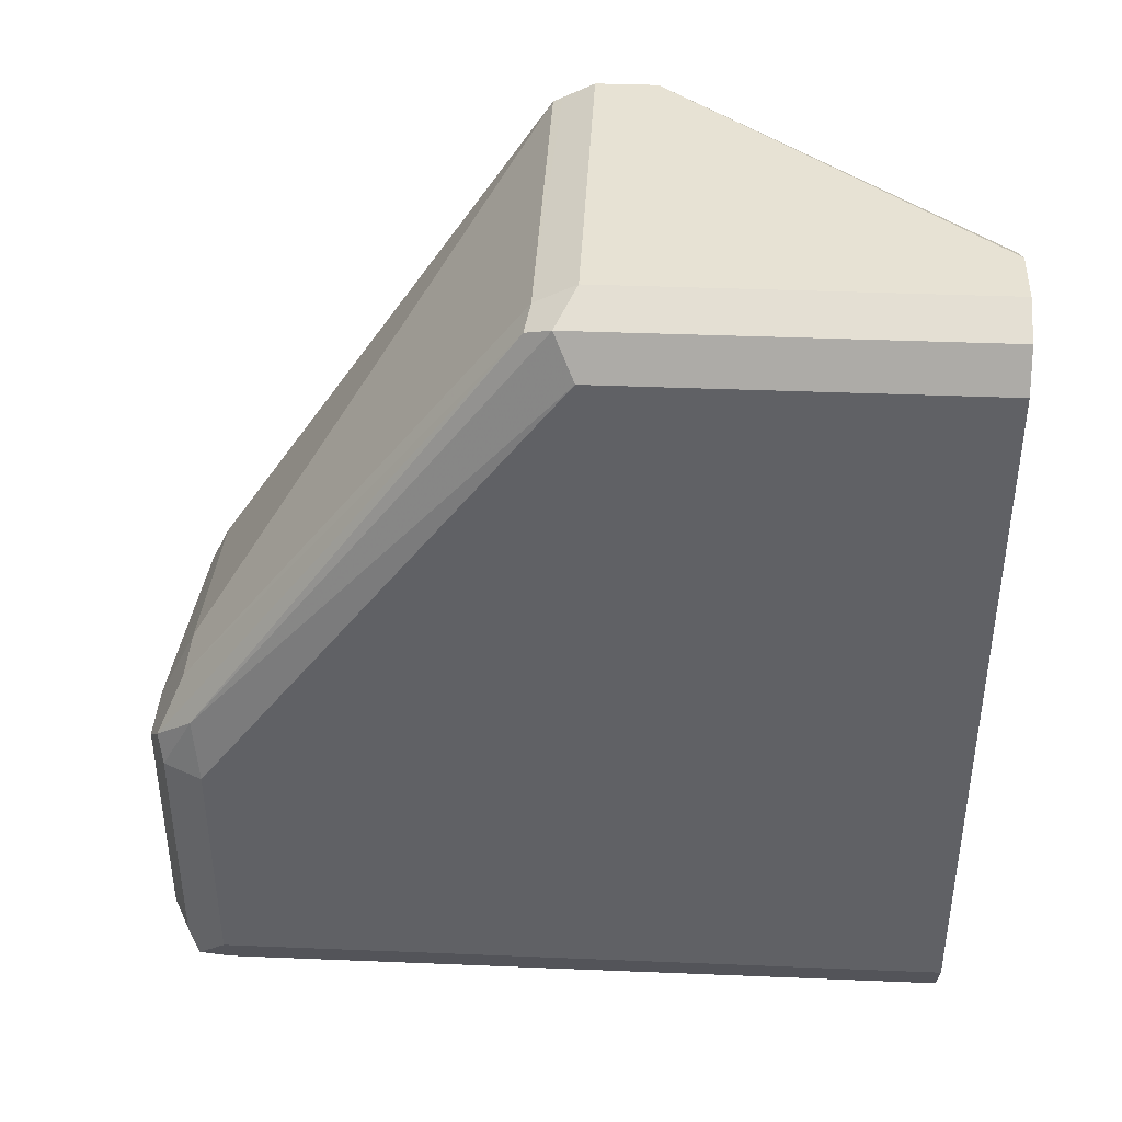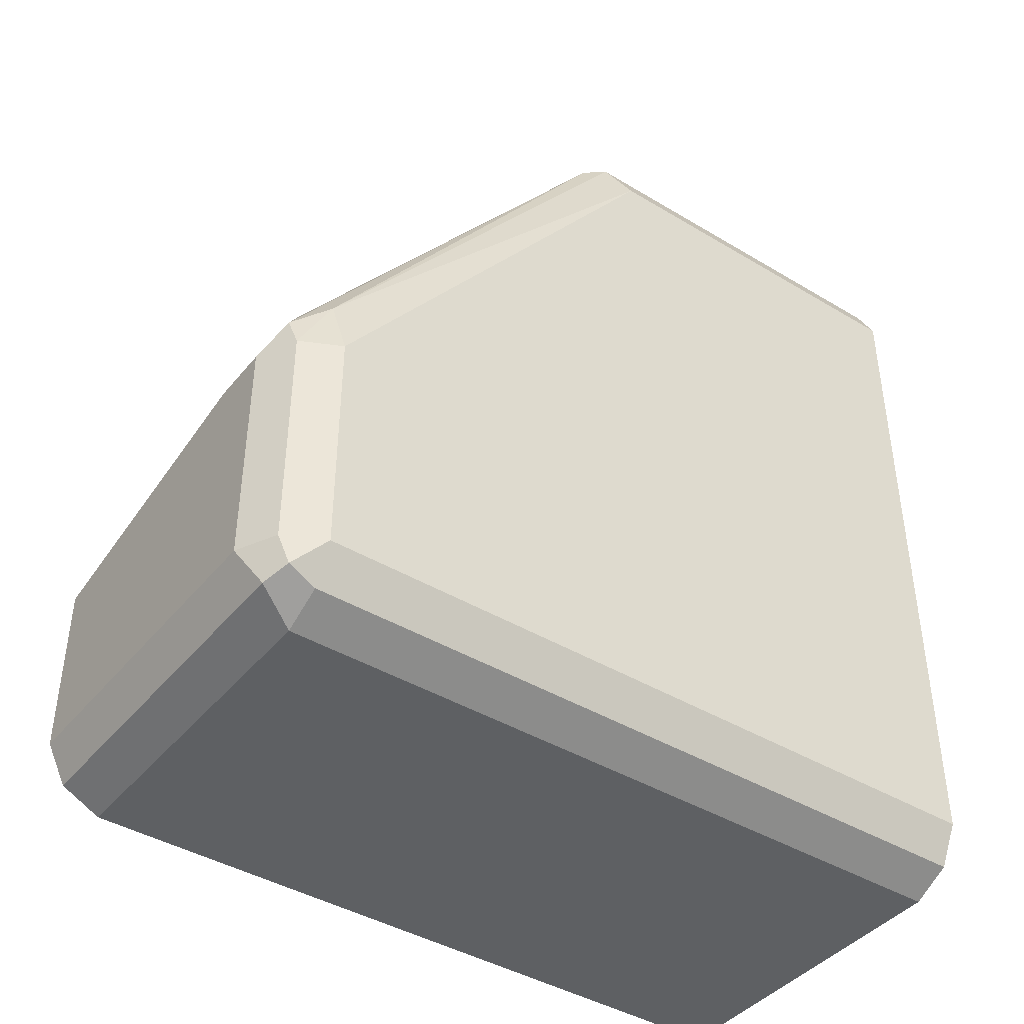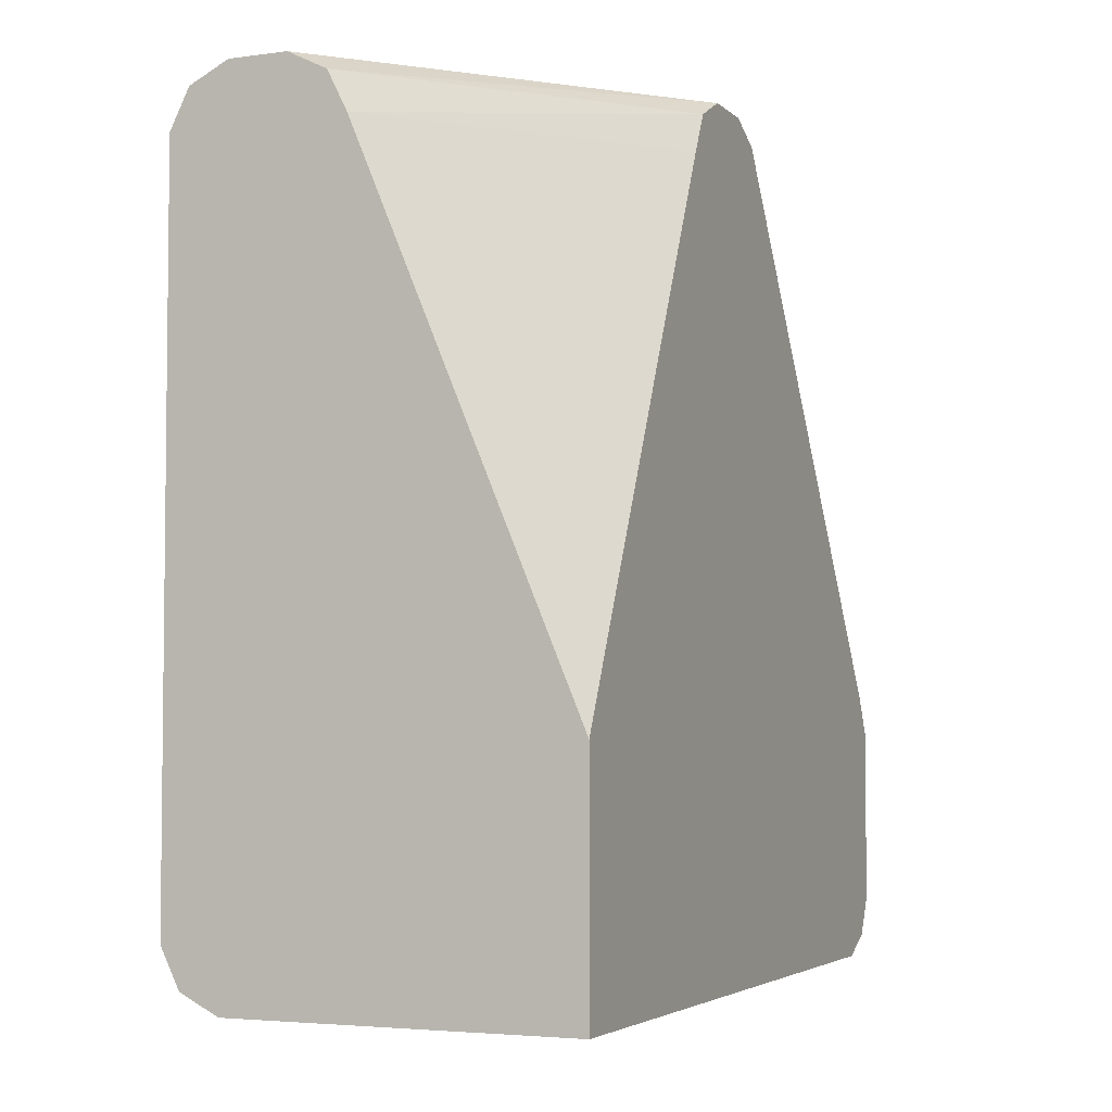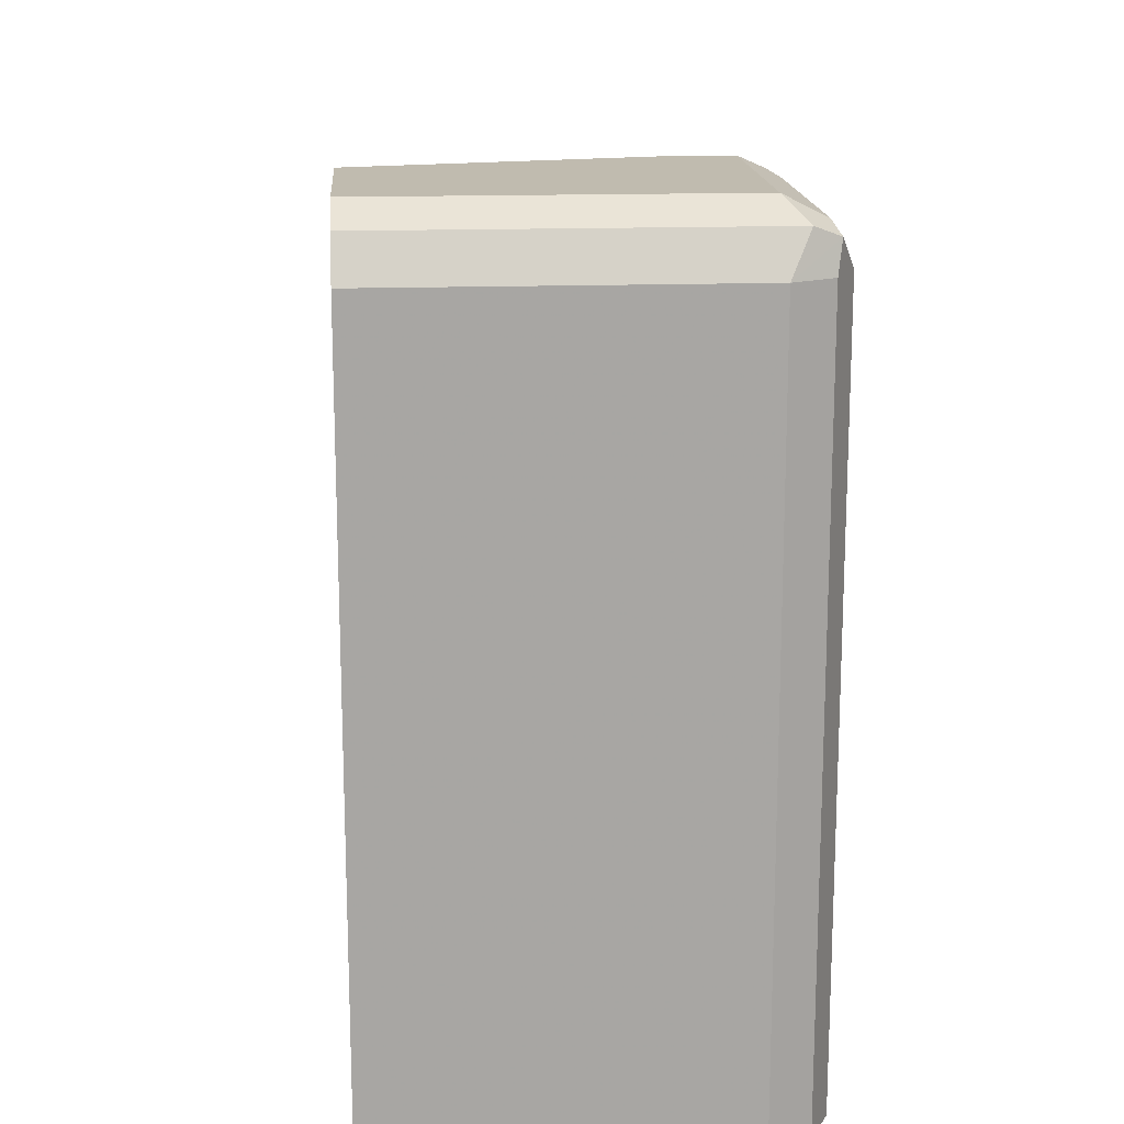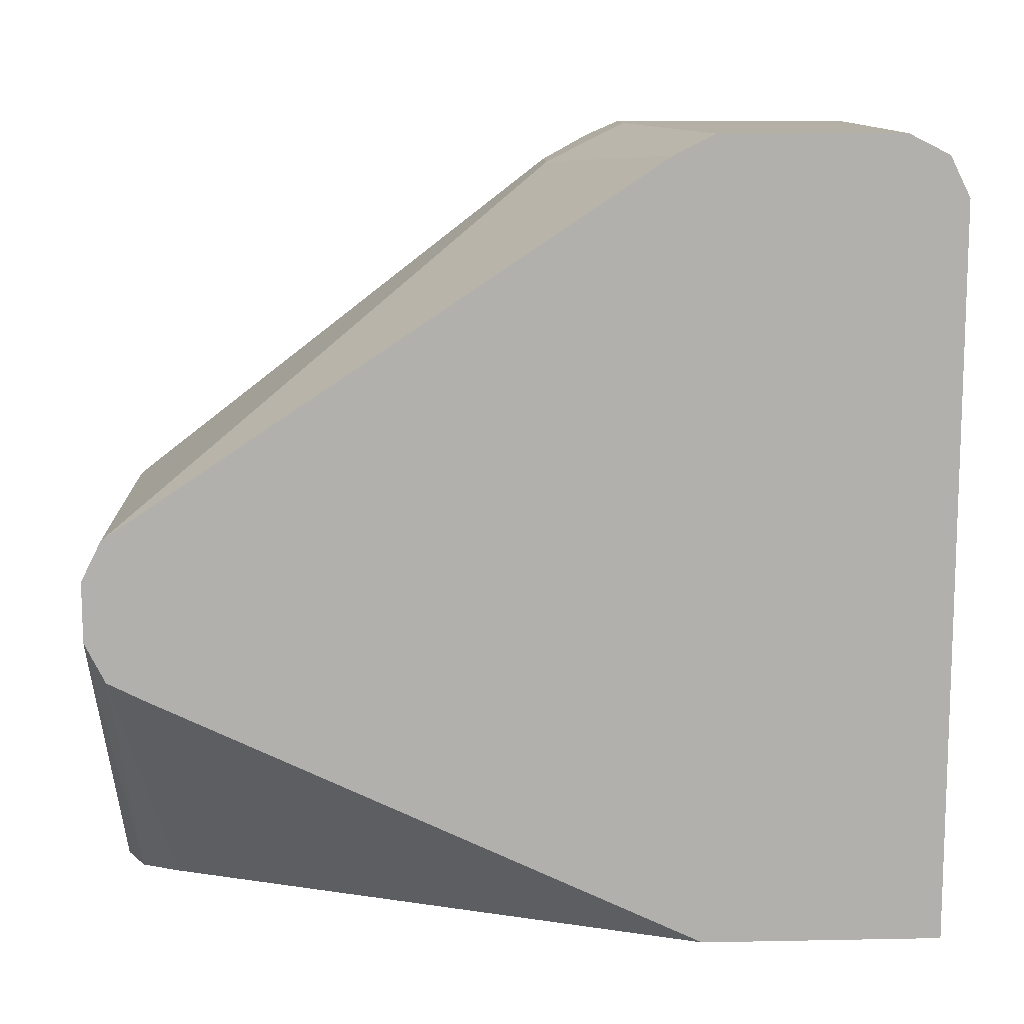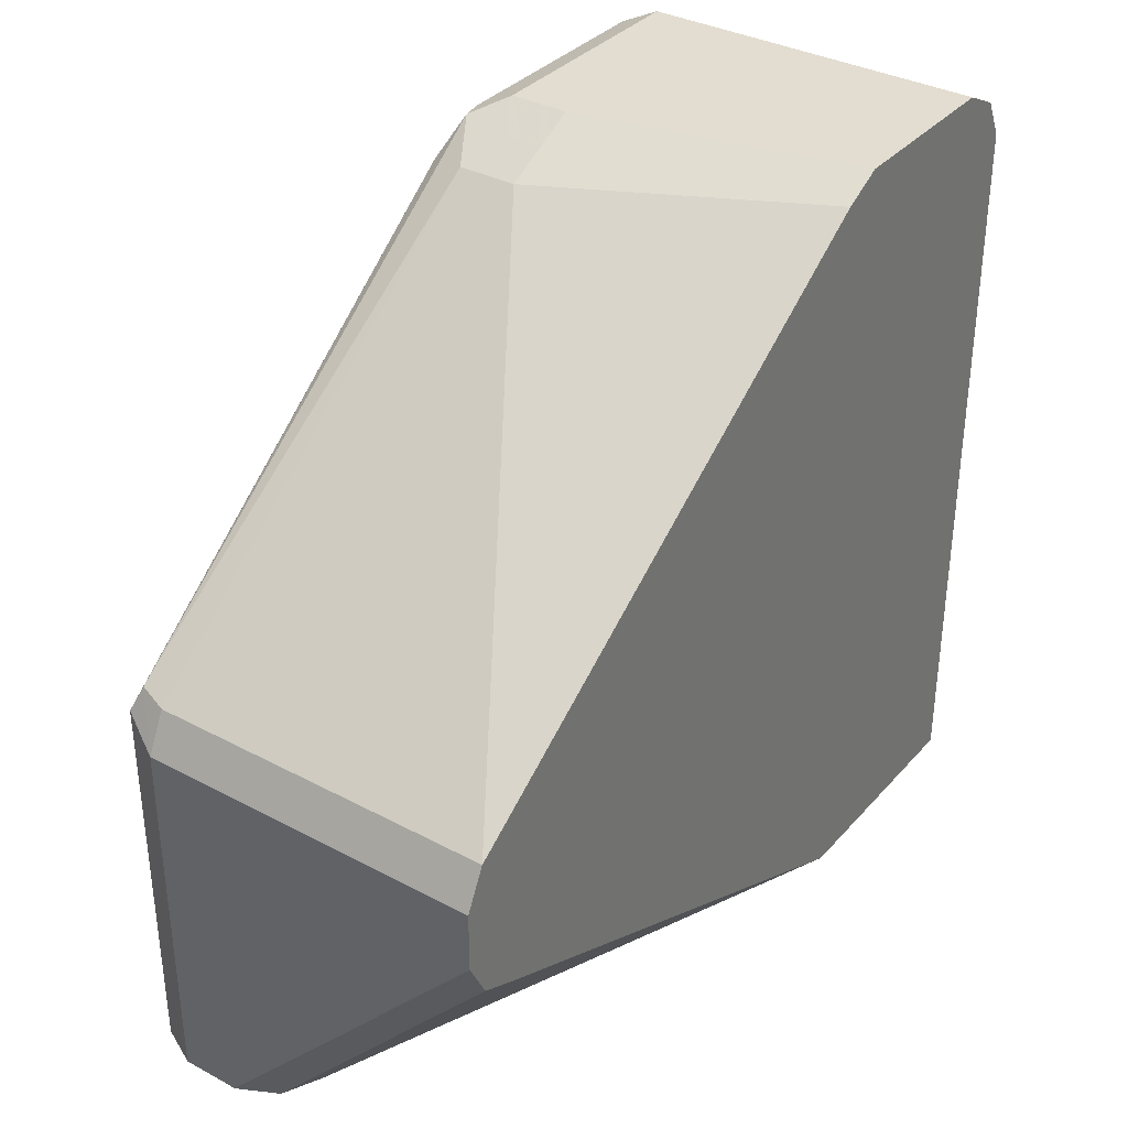
<metadata>
{"format":"obj","ext":"obj","renderer":"f3d","projection":"perspective","resolution":1024,"background":"white","views":[{"elev":39.7,"azim":92.9,"up":"+Y"},{"elev":-42.1,"azim":54.2,"up":"+Y"},{"elev":-4.0,"azim":-156.4,"up":"+Y"},{"elev":16.1,"azim":-4.1,"up":"+Z"},{"elev":11.7,"azim":-92.7,"up":"+Z"},{"elev":35.1,"azim":-144.7,"up":"+Z"}]}
</metadata>
<code>
v 0.462 -0.2946 0.7365
v 0.462 -0.302 0.7327
v 0.5564 -0.2946 0.7365
v 0.462 -0.2455 0.7365
v 0.462 -0.3055 0.731
v 0.5619 -0.3055 0.731
v 0.5674 -0.2946 0.731
v 0.5564 -0.2291 0.7365
v 0.5401 -0.2291 0.7365
v 0.462 -0.2346 0.731
v 0.462 -0.3072 0.7276
v 0.5687 -0.3028 0.7283
v 0.5564 -0.311 0.7201
v 0.5728 -0.2946 0.7201
v 0.5674 -0.2291 0.731
v 0.5646 -0.2209 0.7324
v 0.5564 -0.2182 0.731
v 0.5401 -0.2182 0.731
v 0.5401 -0.2073 0.7255
v 0.462 -0.0873 0.6328
v 0.462 -0.311 0.7201
v 0.5674 -0.3055 0.5194
v 0.5728 -0.2946 0.5194
v 0.5674 -0.3055 0.7201
v 0.5564 -0.311 0.5194
v 0.5728 -0.2291 0.7201
v 0.5687 -0.2127 0.7221
v 0.5646 -0.09002 0.6342
v 0.5564 -0.2073 0.7255
v 0.5564 -0.0873 0.6328
v 0.462 -0.08605 0.6303
v 0.462 -0.311 0.5194
v 0.5728 -0.0982 0.5194
v 0.5728 -0.0982 0.6219
v 0.5674 -0.0873 0.6274
v 0.5564 -0.08183 0.6219
v 0.462 -0.08183 0.6219
v 0.462 -0.2455 0.5194
v 0.5707 -0.0939 0.5194
v 0.5674 -0.0873 0.5194
v 0.5564 -0.08183 0.5194
v 0.462 -0.08183 0.6056
v 0.462 -0.0982 0.5892
v 0.5237 -0.0982 0.5194
v 0.5401 -0.08183 0.5194
v 0.5292 -0.0873 0.5194
v 0.462 -0.0873 0.5946
v 0.462 -0.09448 0.591
v 0.5251 -0.09533 0.5194
f 22 25 32
f 22 32 38
f 22 38 44
f 22 41 40
f 22 49 46
f 22 46 45
f 22 45 41
f 22 44 49
f 20 30 31
f 16 29 17
f 19 29 30
f 17 19 18
f 17 29 19
f 16 28 29
f 46 49 47
f 16 27 28
f 15 27 16
f 15 26 27
f 14 34 26
f 22 40 39
f 19 30 20
f 22 39 33
f 35 39 40
f 26 34 27
f 14 33 34
f 44 47 49
f 44 48 47
f 43 48 44
f 42 46 47
f 42 45 46
f 38 43 44
f 36 42 37
f 36 45 42
f 36 41 45
f 35 41 36
f 35 40 41
f 34 39 35
f 33 39 34
f 31 36 37
f 30 36 31
f 28 30 29
f 28 36 30
f 28 35 36
f 27 35 28
f 27 34 35
f 22 33 23
f 14 23 33
f 12 23 14
f 13 25 22
f 2 6 3
f 2 5 6
f 1 5 2
f 1 11 5
f 1 21 11
f 1 32 21
f 1 38 32
f 1 43 38
f 1 47 48
f 3 6 7
f 1 42 47
f 1 31 37
f 1 20 31
f 1 10 20
f 1 4 10
f 1 9 4
f 1 8 9
f 1 3 8
f 1 2 3
f 13 22 24
f 1 37 42
f 3 7 15
f 1 48 43
f 4 9 18
f 3 15 8
f 13 21 32
f 12 24 22
f 12 13 24
f 12 22 23
f 11 21 13
f 10 19 20
f 10 18 19
f 8 18 9
f 8 17 18
f 13 32 25
f 8 15 16
f 8 16 17
f 5 11 6
f 6 12 7
f 6 11 13
f 4 18 10
f 7 12 14
f 7 14 26
f 7 26 15
f 6 13 12

</code>
